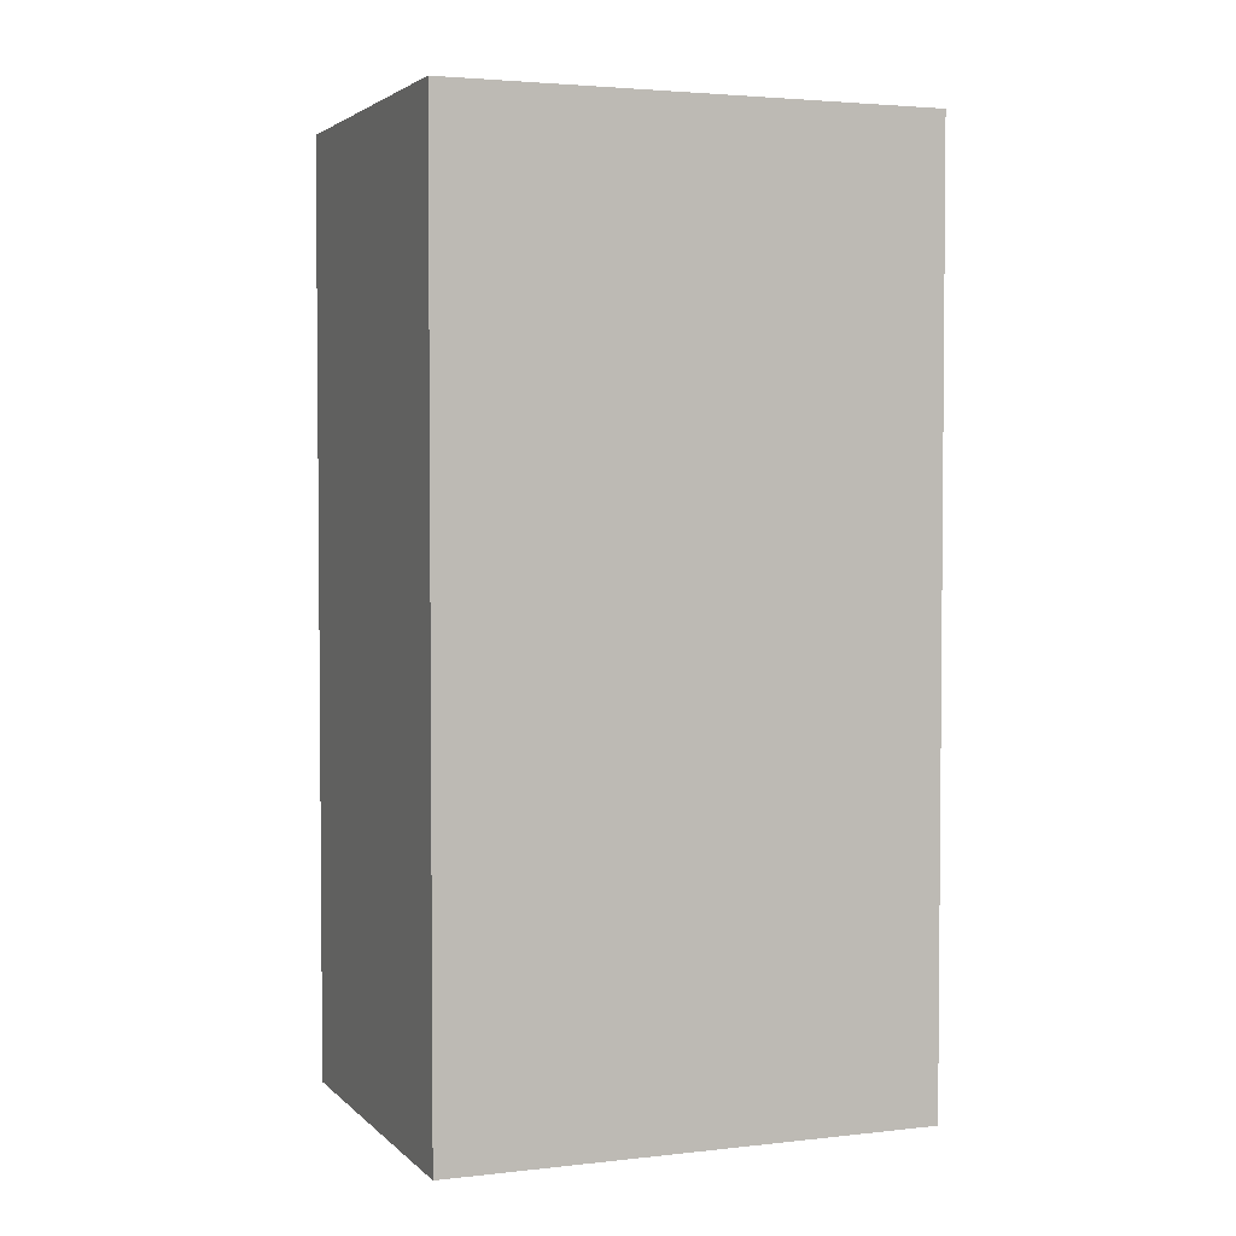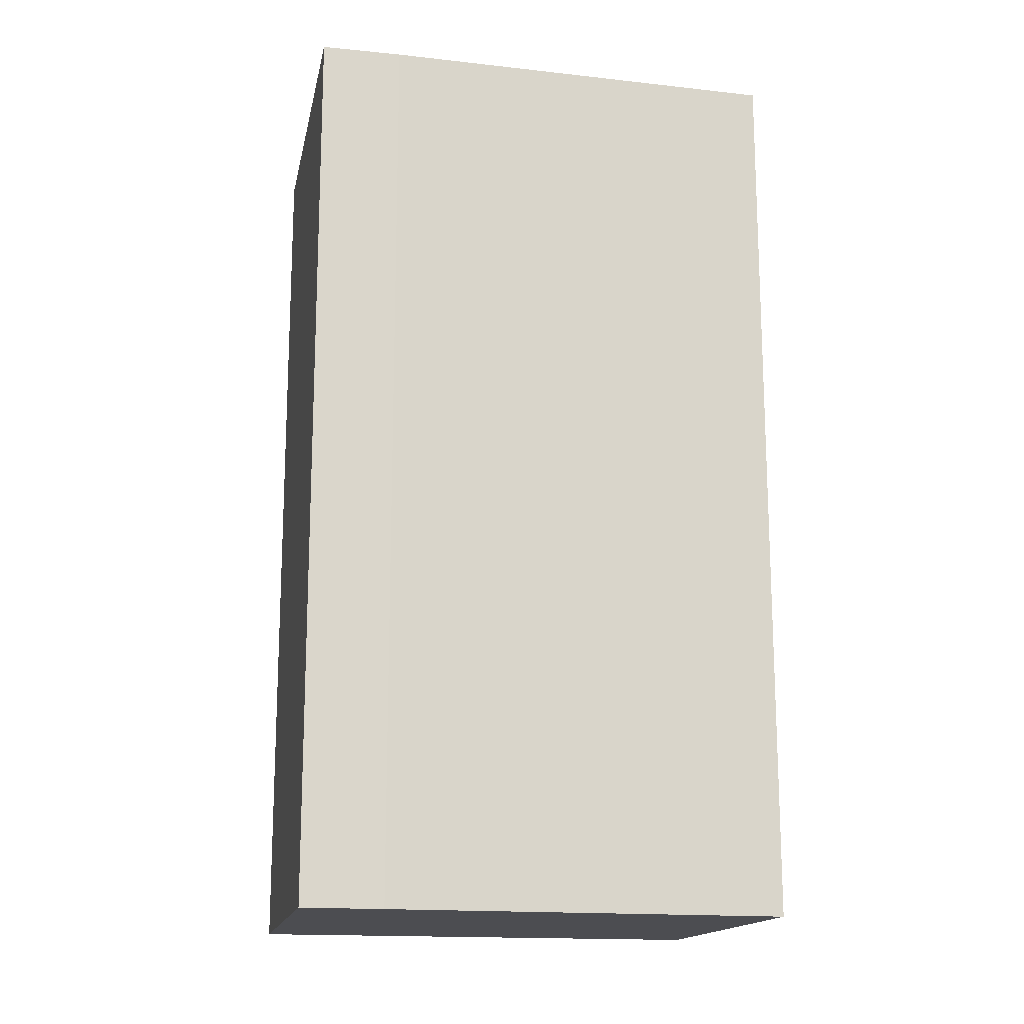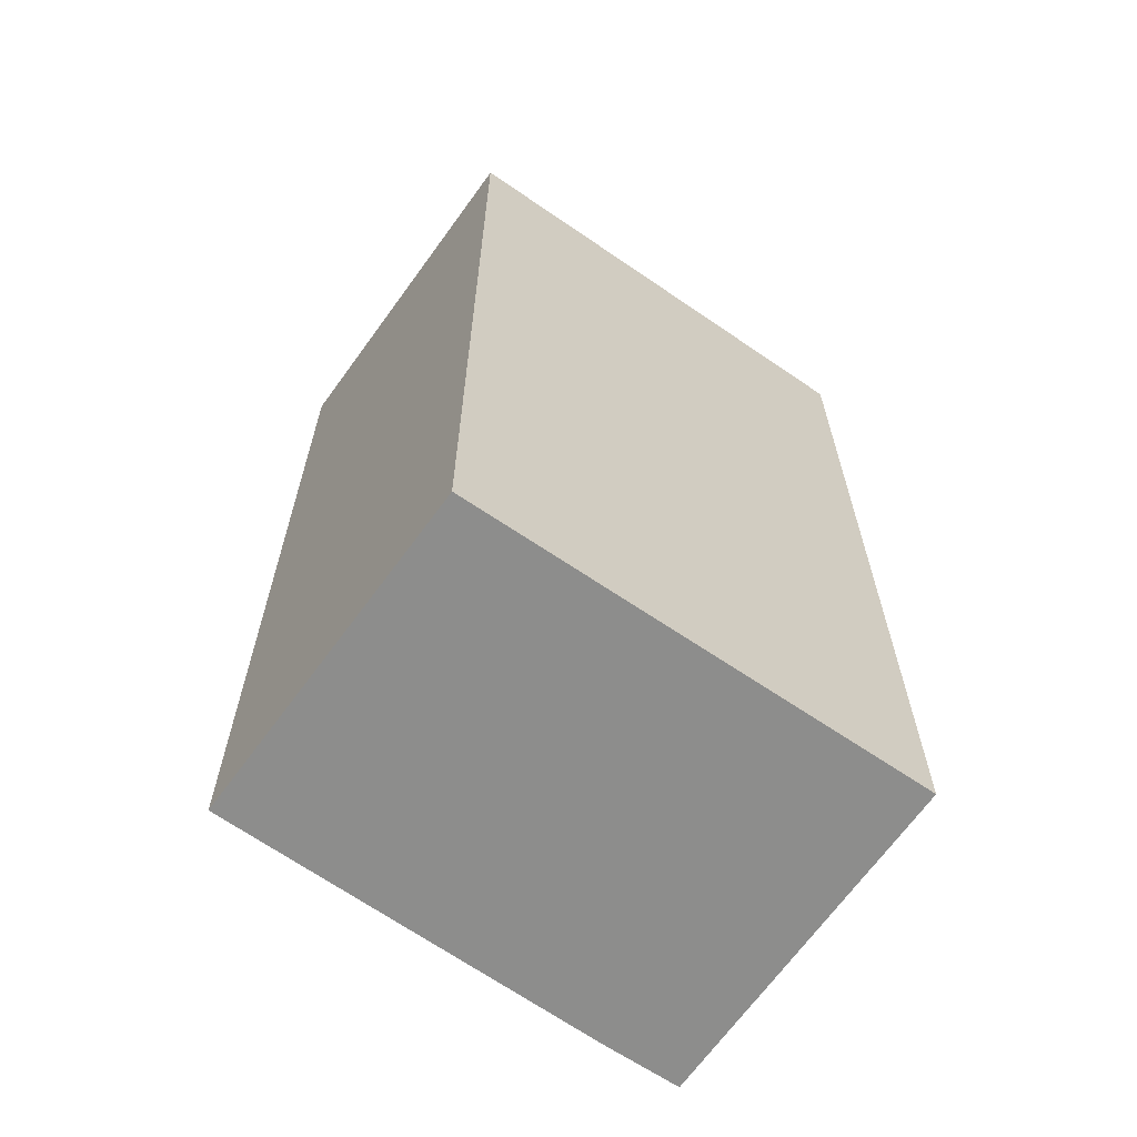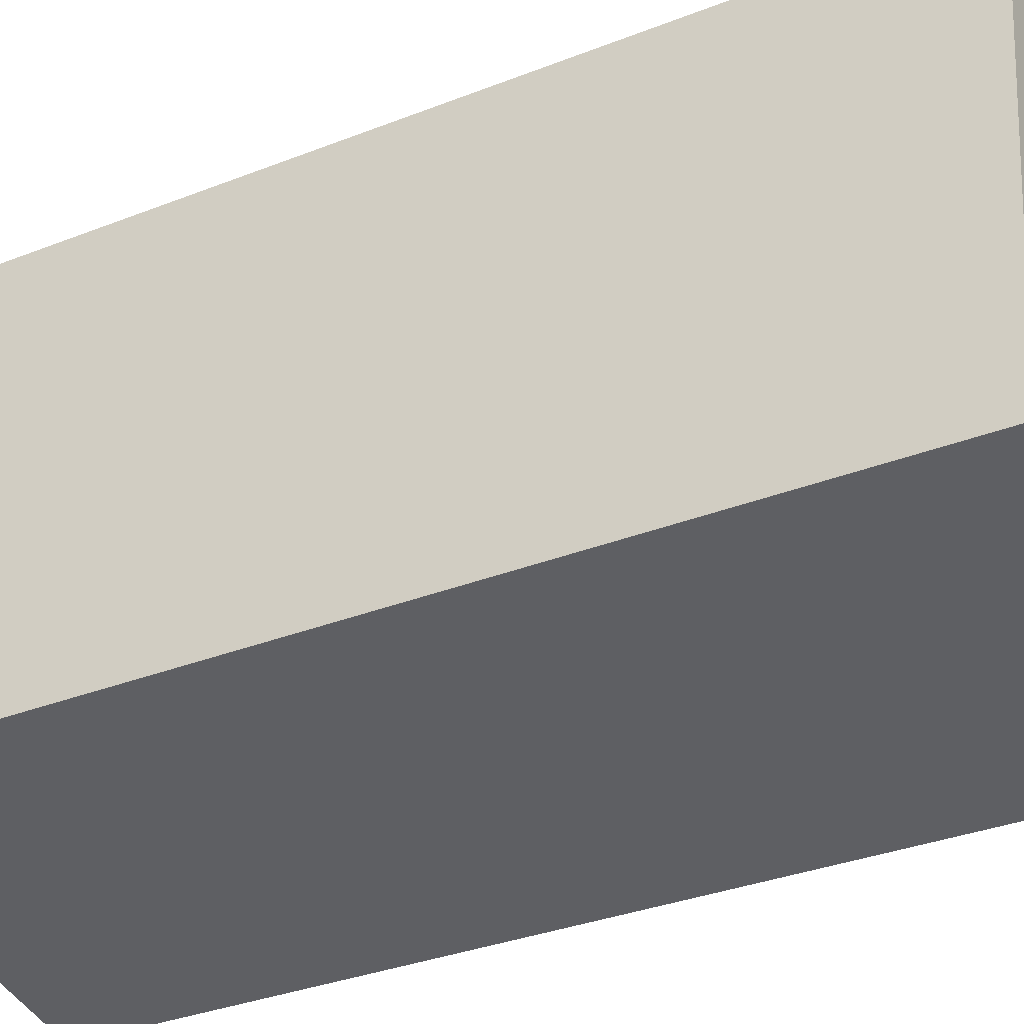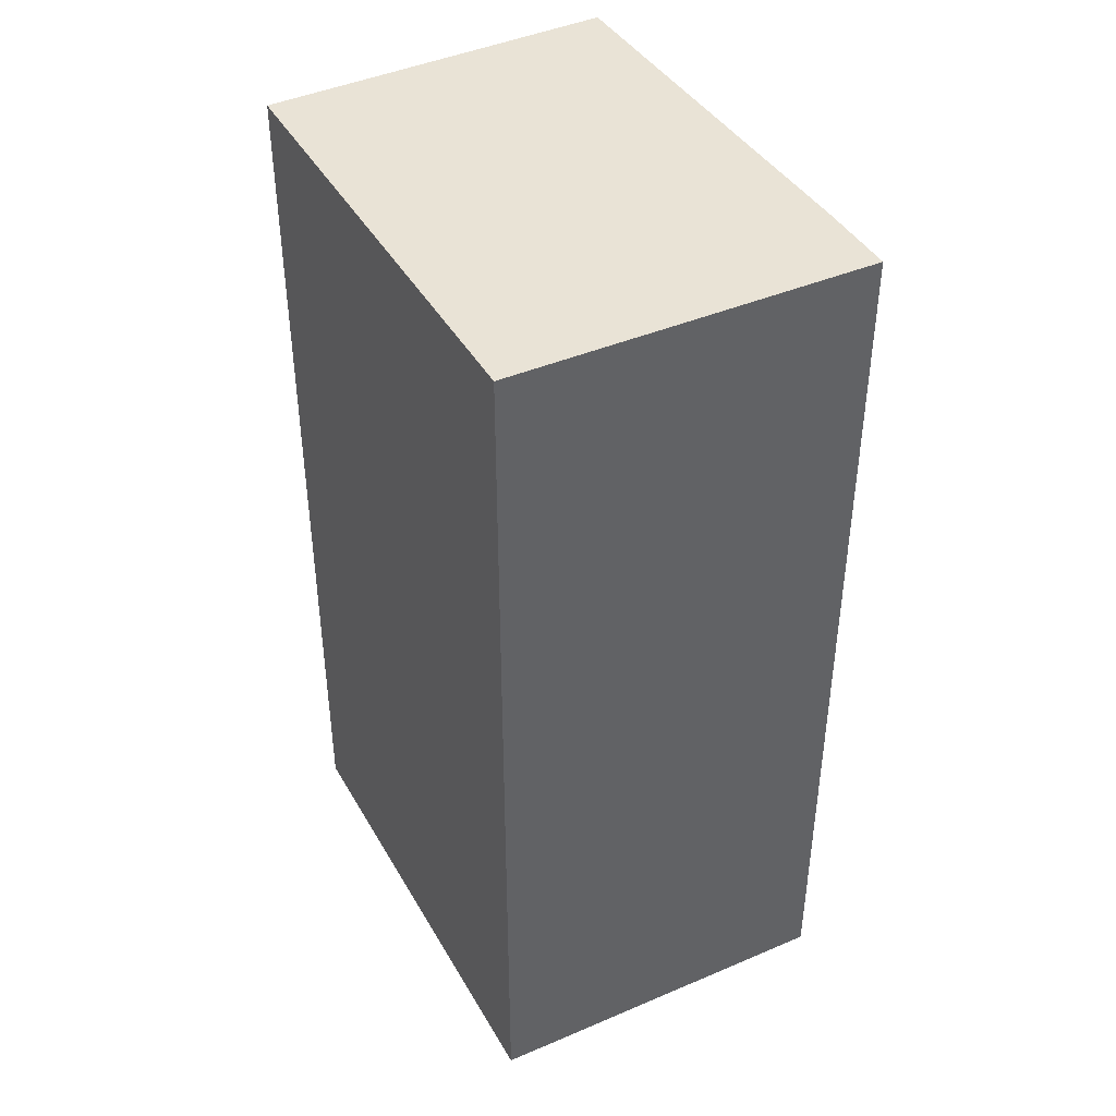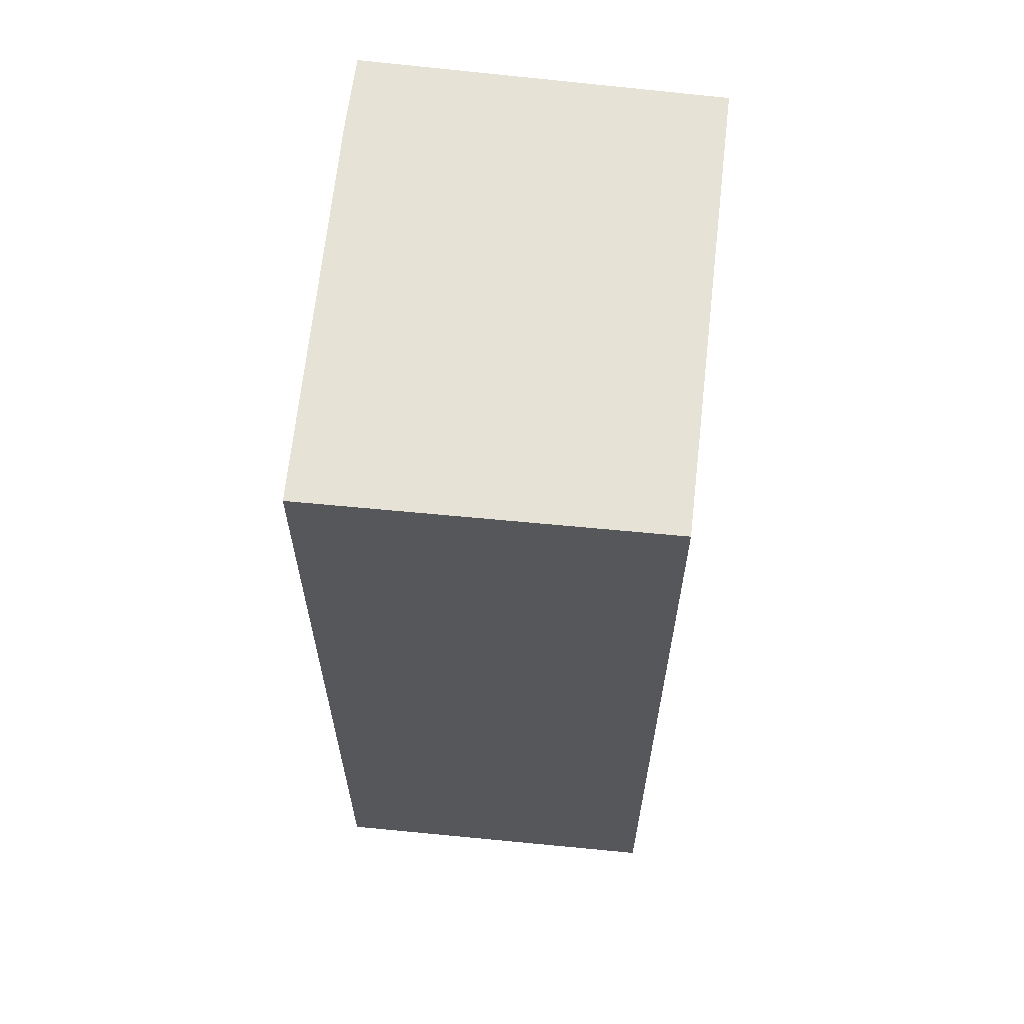
<metadata>
{"format":"obj","ext":"obj","renderer":"f3d","projection":"perspective","resolution":1024,"background":"white","views":[{"elev":3.2,"azim":-102.1,"up":"+Y"},{"elev":-16.1,"azim":87.1,"up":"+Y"},{"elev":-64.4,"azim":-115.9,"up":"+Y"},{"elev":-33.2,"azim":-61.5,"up":"+Z"},{"elev":42.1,"azim":-18.8,"up":"+Y"},{"elev":63.1,"azim":-164.4,"up":"+Y"}]}
</metadata>
<code>
v  0 14.86 9.101e-16
v  6.853 14.86 5.492
v  5.676 14.86 -1
v  1.188 14.86 7.663
v  7.056 14.86 6.814
v  5.676 6.123e-17 -1
v  0 0 0
v  1.188 -4.692e-16 7.663
v  7.056 -4.172e-16 6.814
v  6.853 -3.363e-16 5.492
g defaultobject
f 1 2 3
f 2 1 4
f 2 4 5
f 6 1 3
f 1 6 7
f 7 4 1
f 4 7 8
f 8 5 4
f 5 8 9
f 10 3 2
f 3 10 6
f 9 2 5
f 2 9 10
f 6 8 7
f 8 6 10
f 8 10 9

</code>
